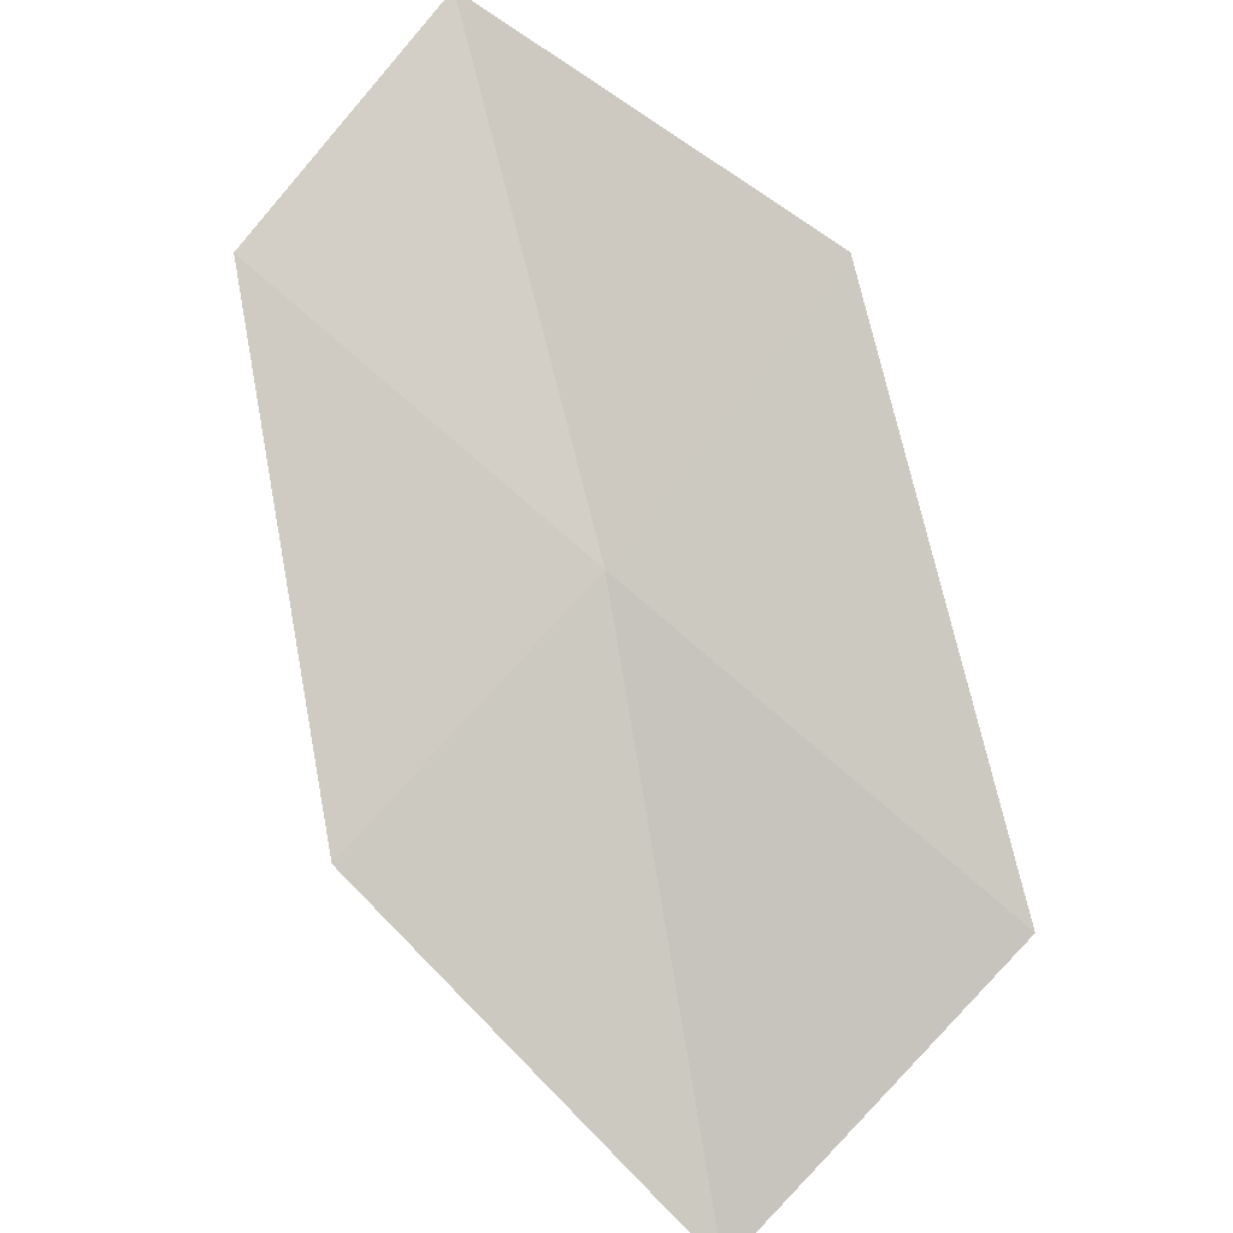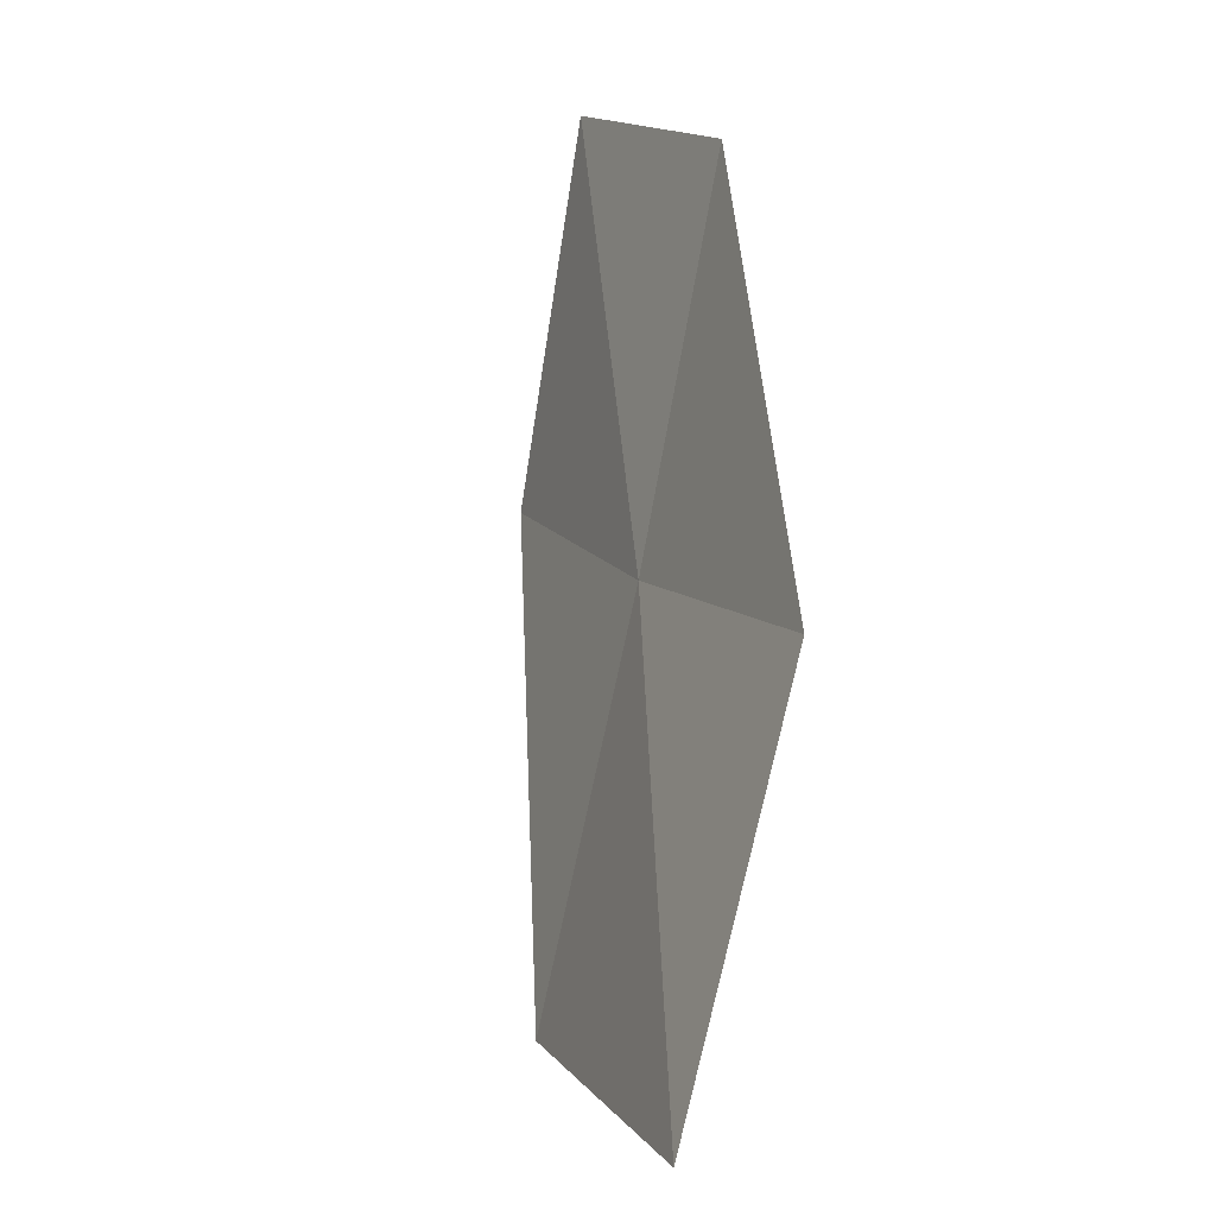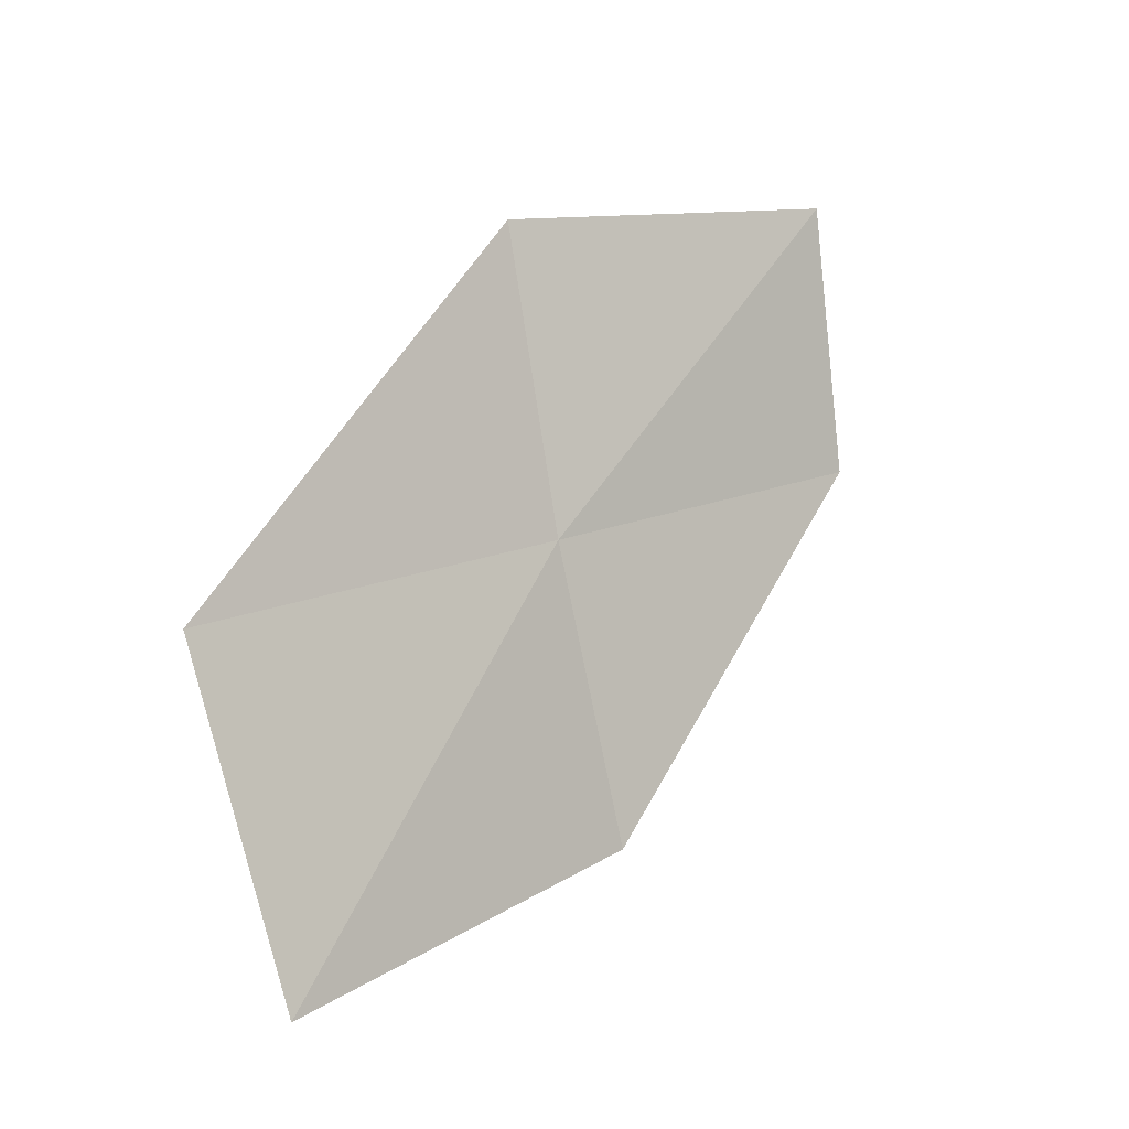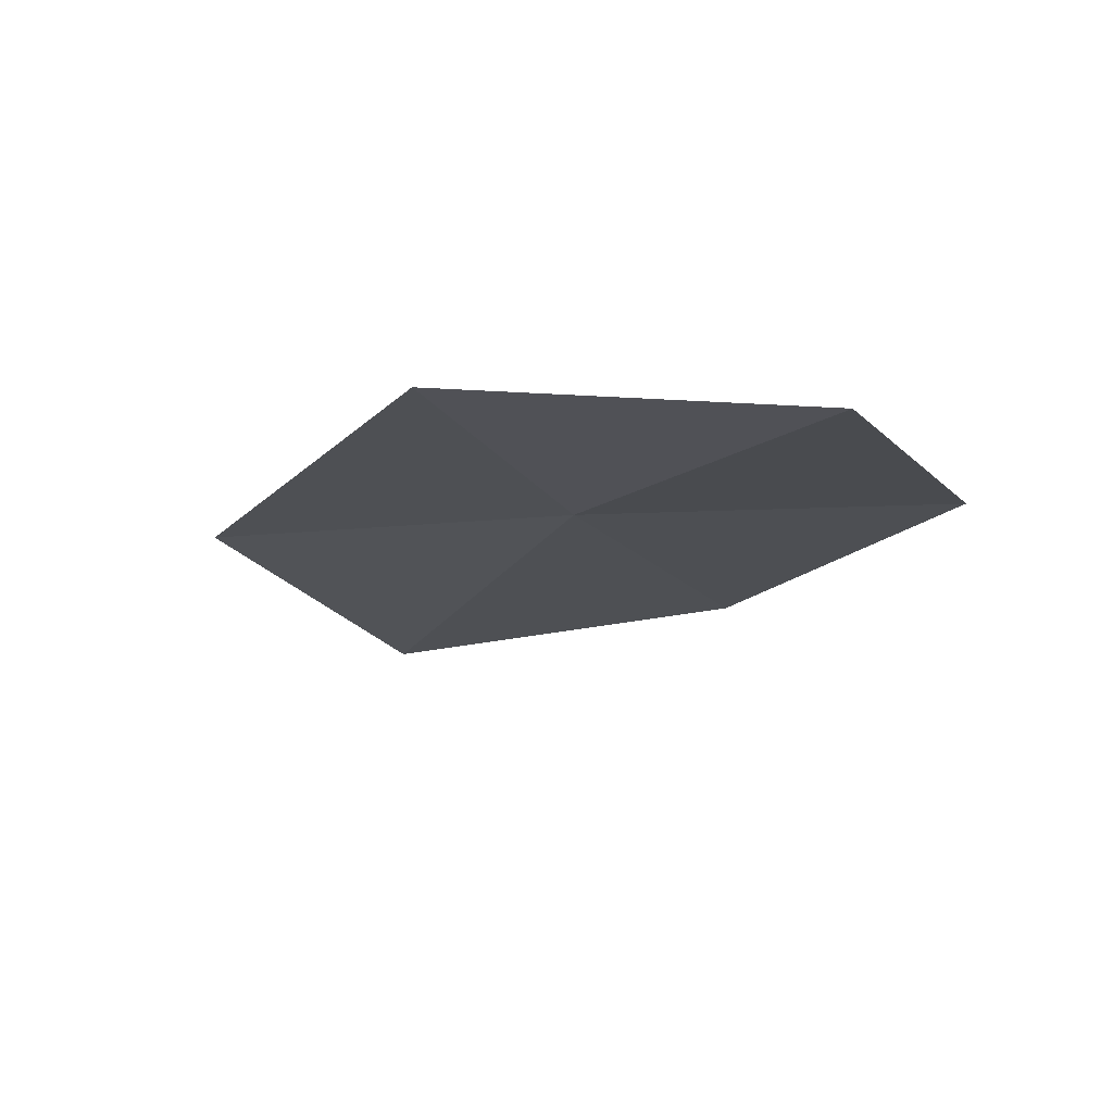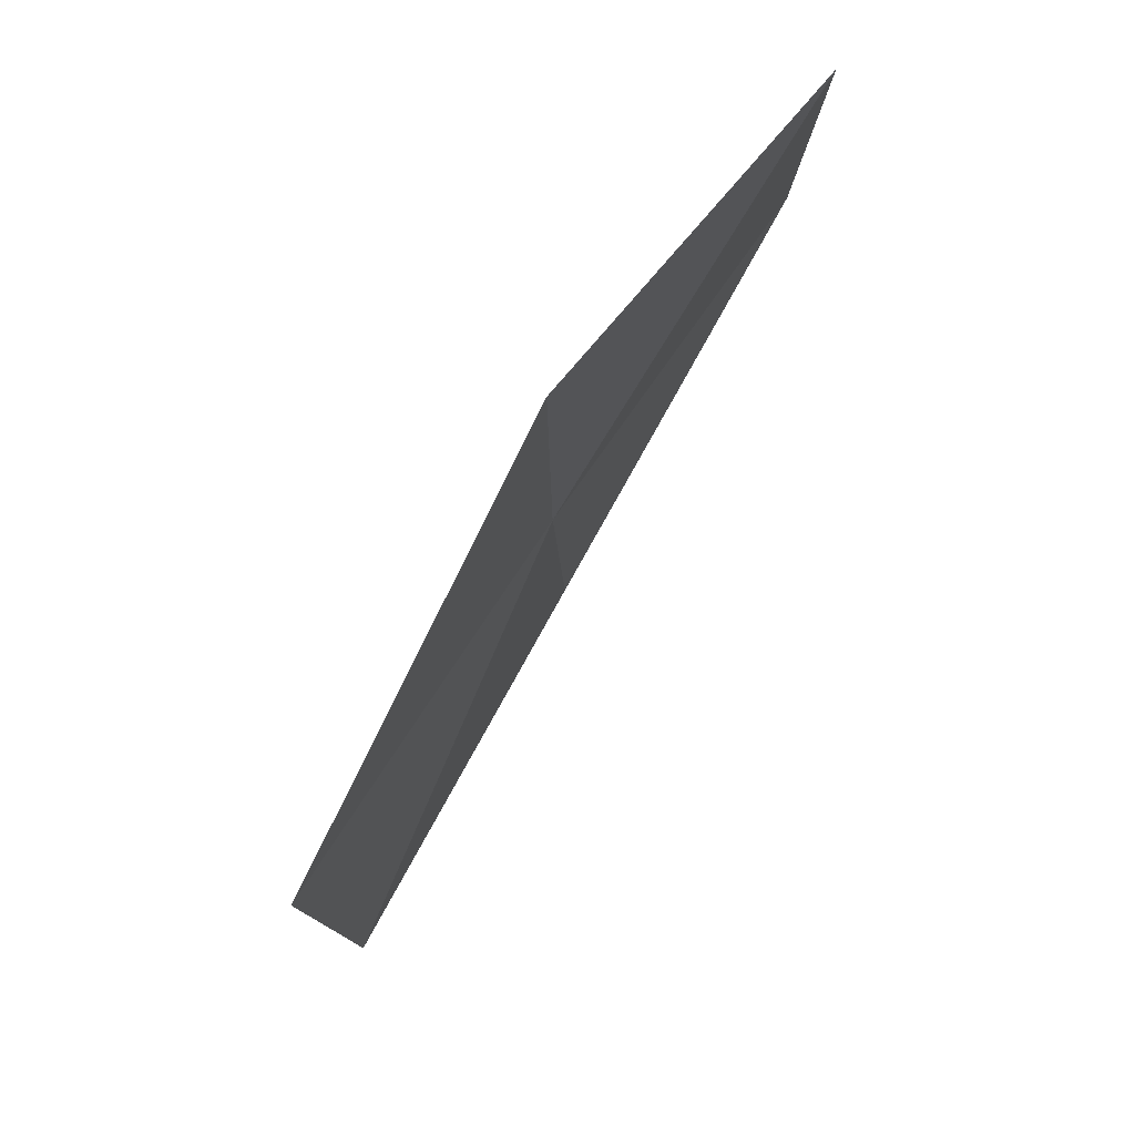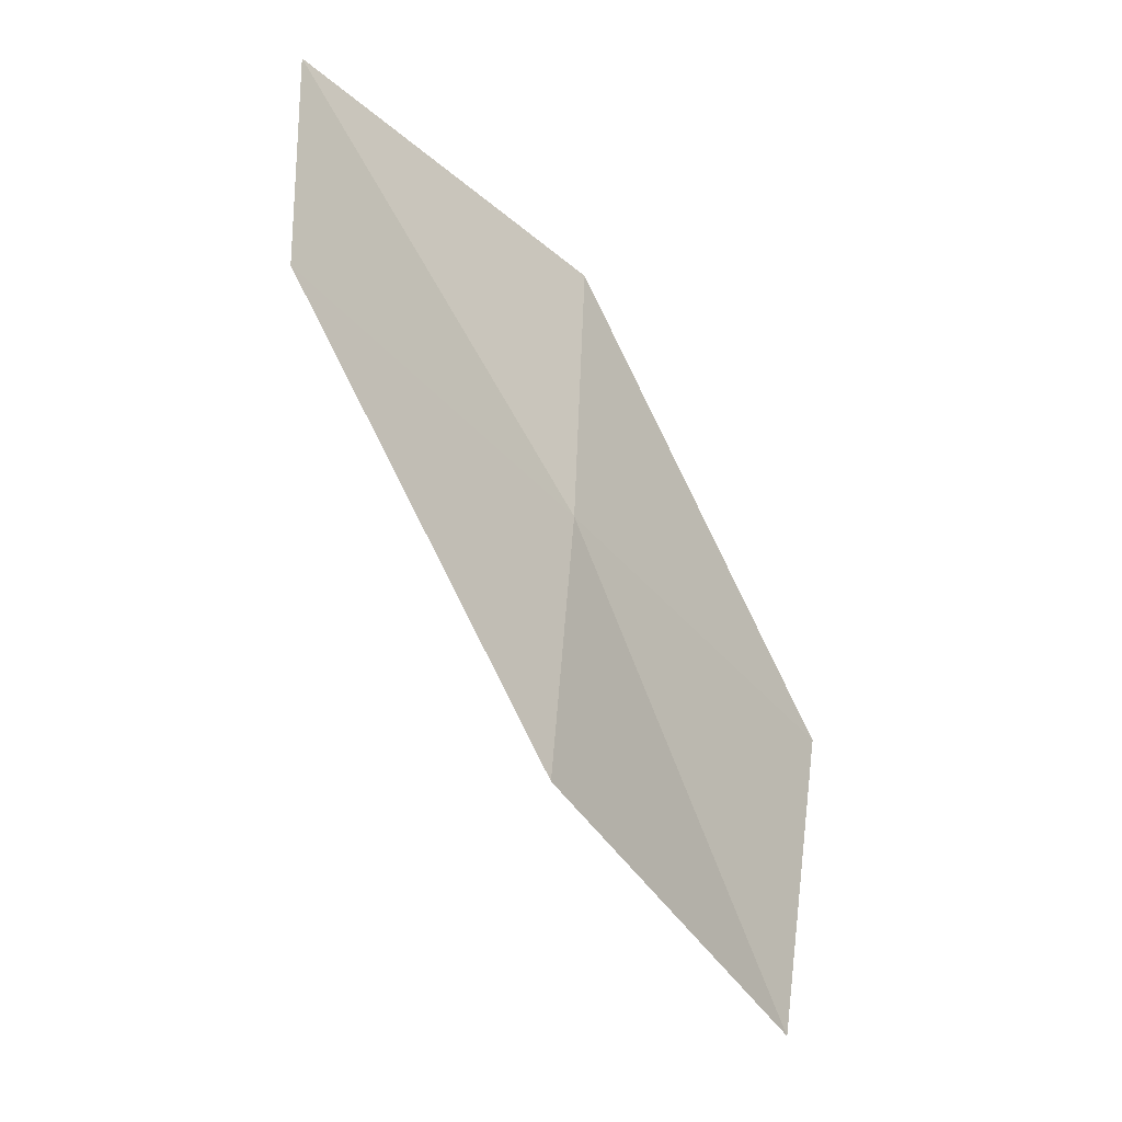
<metadata>
{"format":"obj","ext":"obj","renderer":"f3d","projection":"perspective","resolution":1024,"background":"white","views":[{"elev":-78.9,"azim":168.6,"up":"+Z"},{"elev":-56.8,"azim":60.1,"up":"+Y"},{"elev":-25.4,"azim":-50.6,"up":"+Y"},{"elev":57.1,"azim":-1.0,"up":"+Y"},{"elev":43.8,"azim":-68.4,"up":"+Y"},{"elev":-8.3,"azim":114.9,"up":"+Y"}]}
</metadata>
<code>
v -10.53 -5.449 10.98
v -11.08 -4.382 11.18
v -9.725 -3.85 11.69
v -9.221 -4.774 11.41
v -11.98 -6.193 10.57
v -9.899 -6.458 10.78
v -11.28 -7.352 10.45
f 1 3 2
f 1 4 3
f 1 2 5
f 1 6 4
f 1 5 7
f 1 7 6

</code>
